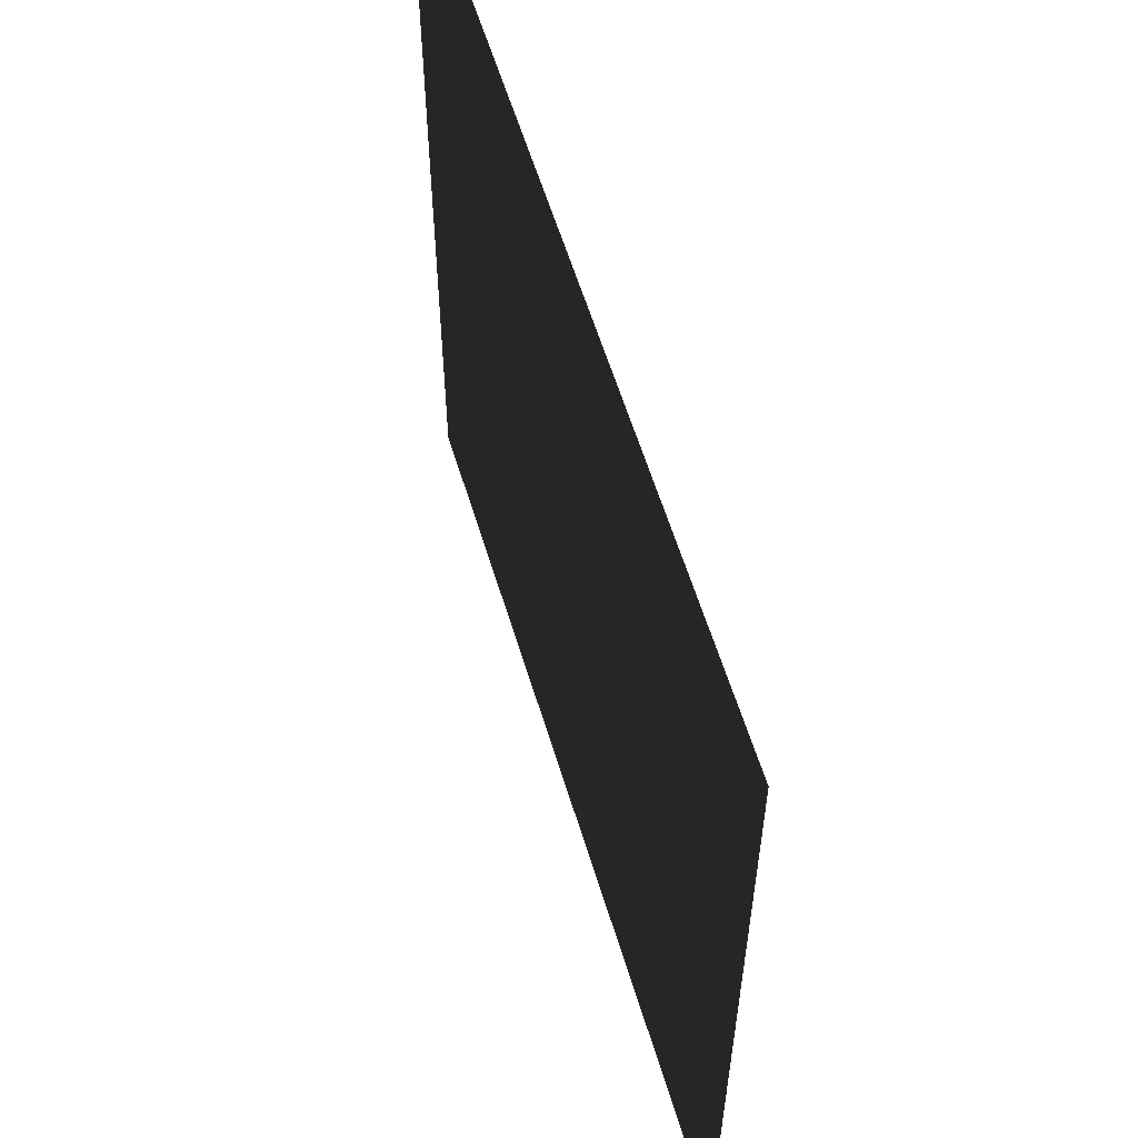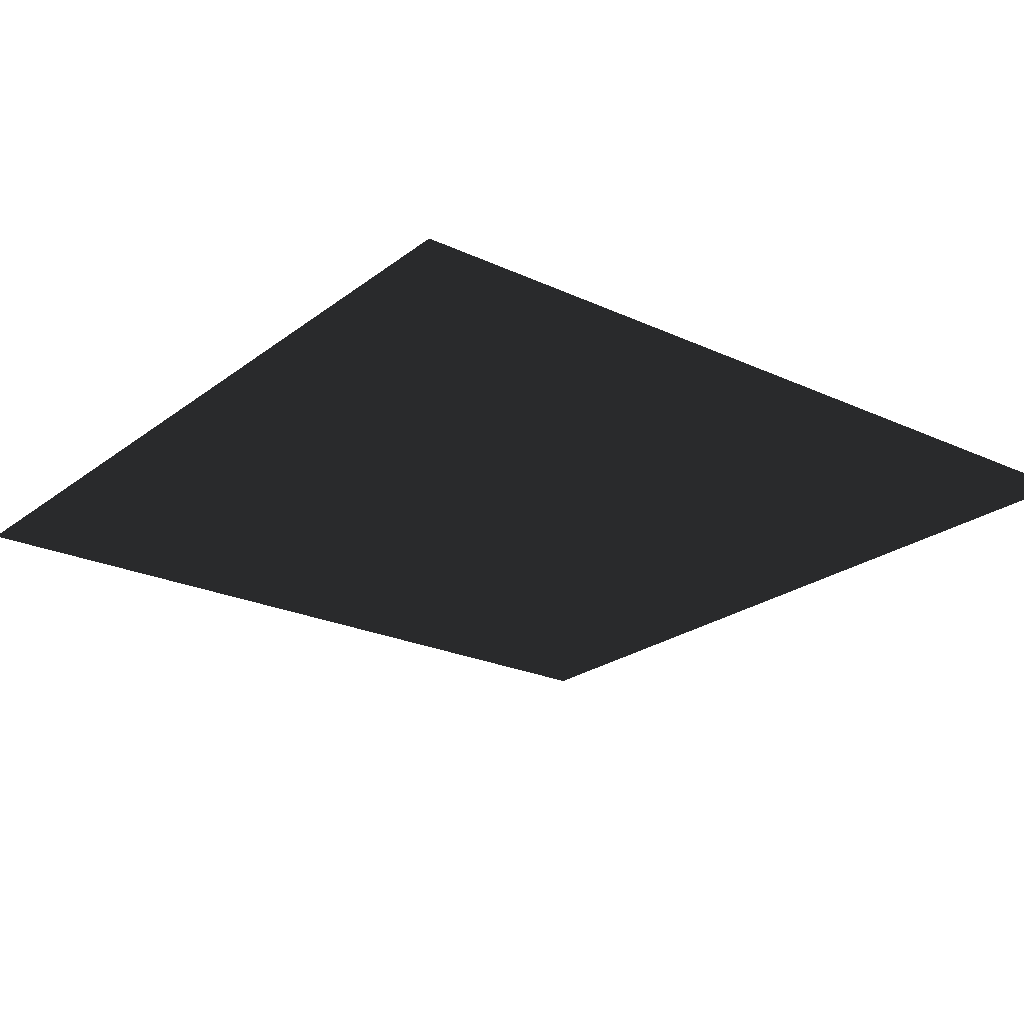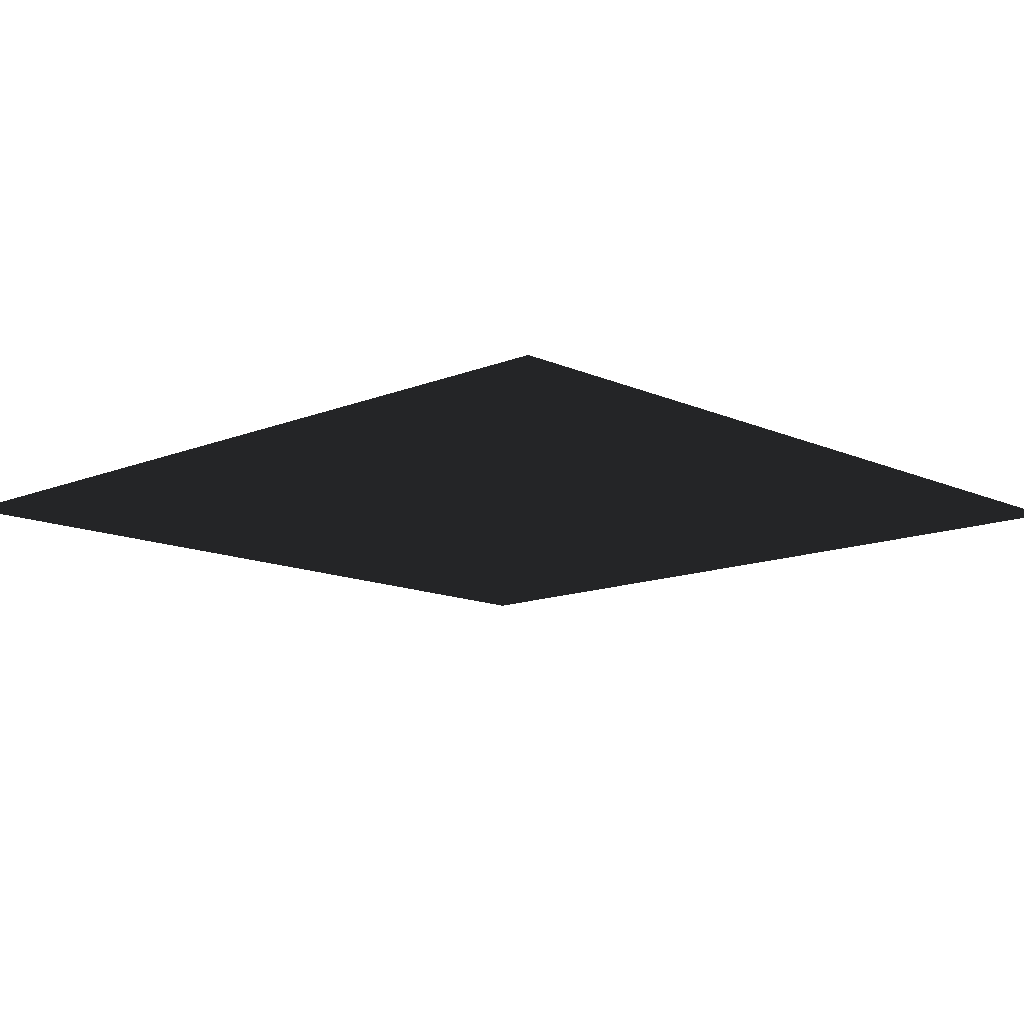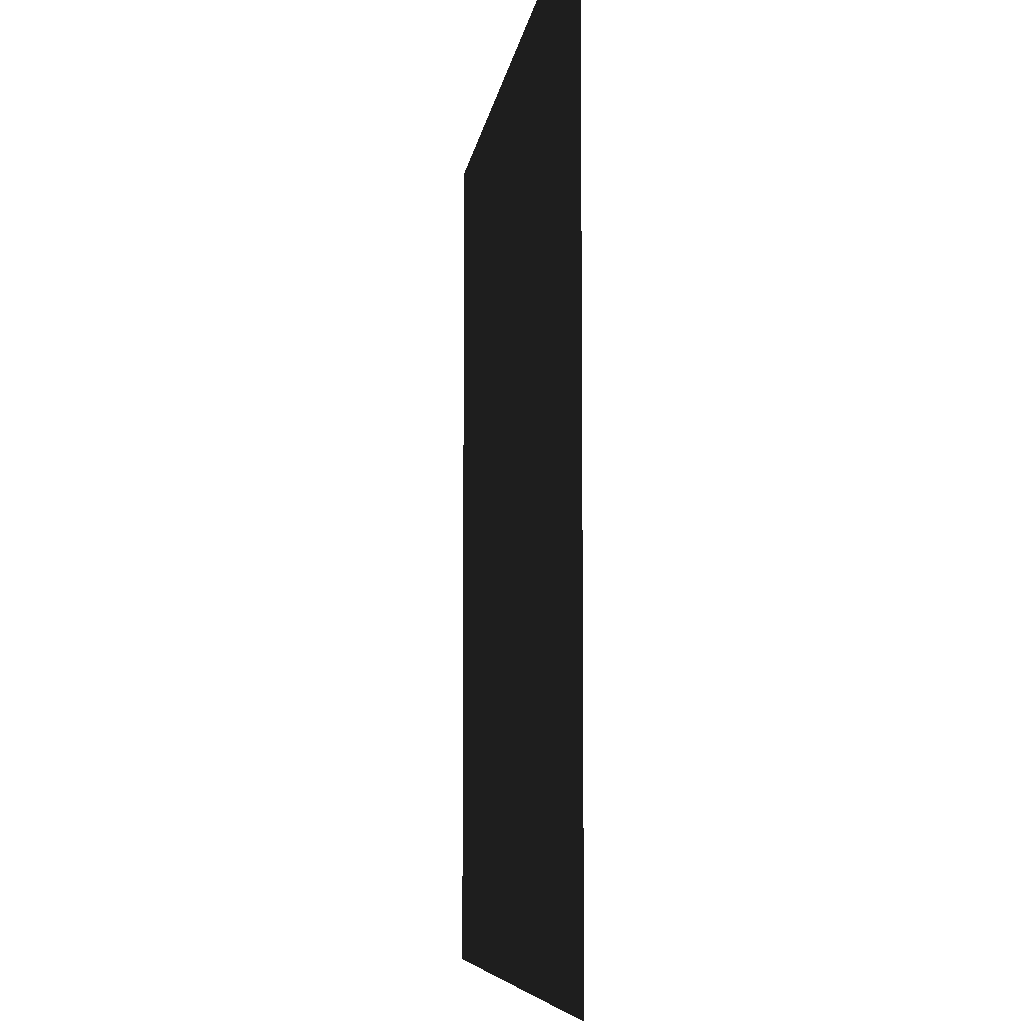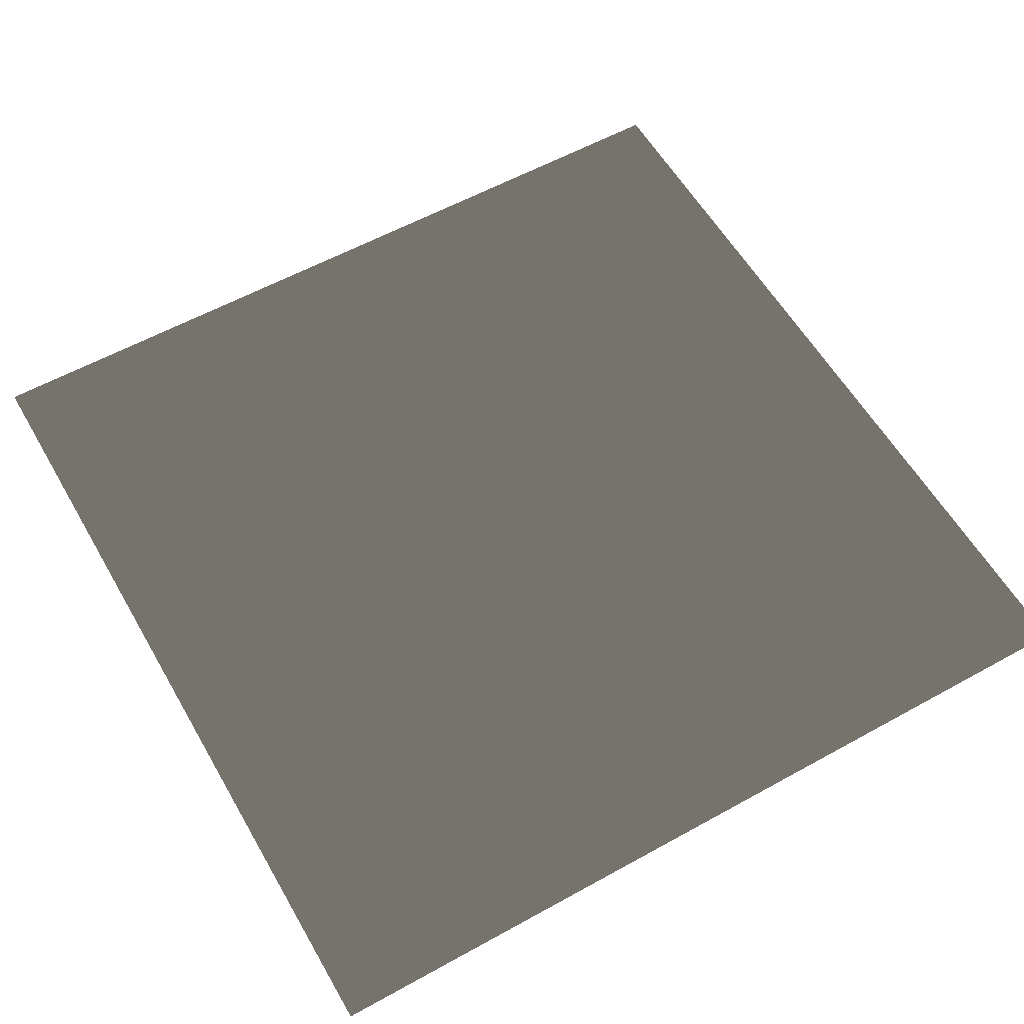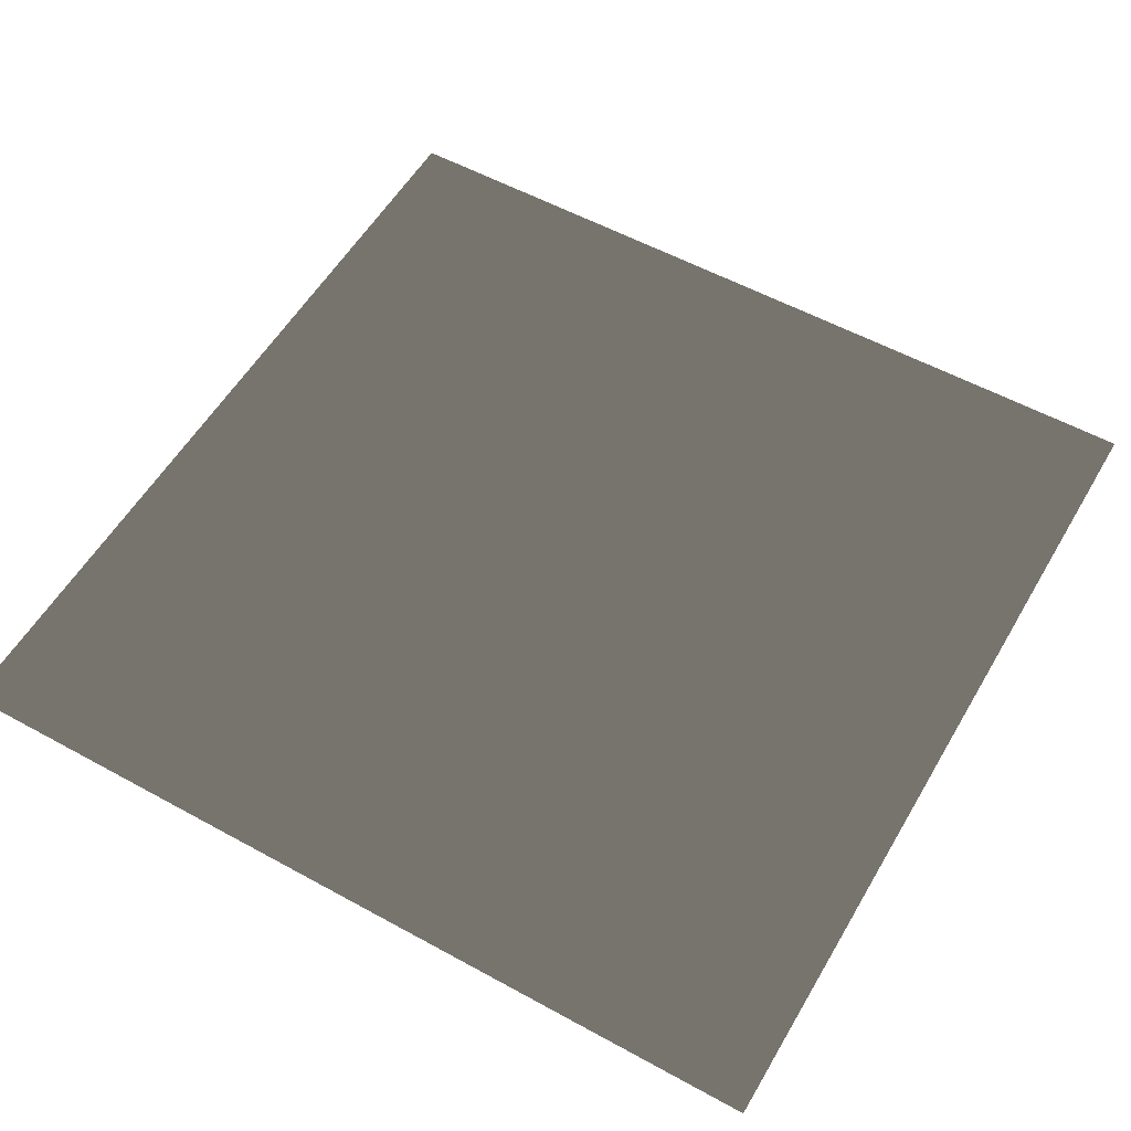
<metadata>
{"format":"obj","ext":"obj","renderer":"f3d","projection":"perspective","resolution":1024,"background":"white","views":[{"elev":59.5,"azim":-106.9,"up":"+Y"},{"elev":-23.2,"azim":51.8,"up":"+Z"},{"elev":-12.7,"azim":43.7,"up":"+Z"},{"elev":-6.9,"azim":-97.1,"up":"+Y"},{"elev":58.2,"azim":60.2,"up":"+Z"},{"elev":55.7,"azim":120.0,"up":"+Z"}]}
</metadata>
<code>
v -0.9998 2.5 0 0.502 0.502 0.502 #0.502
v 1 2.5 0 0.502 0.502 0.502 #0.502
v -0.9998 0.5 0 0.502 0.502 0.502 #0.502
v 1 2.5 0 0.502 0.502 0.502 #0.502
v -1 2.5 0 0.502 0.502 0.502 #0.502
v 1 0.5 0 0.502 0.502 0.502 #0.502
v 1 2.5 0 0.502 0.502 0.502 #0.502
v 1 0.4998 0 0.502 0.502 0.502 #0.502
v -0.9998 0.5 0 0.502 0.502 0.502 #0.502
v -1 2.5 0 0.502 0.502 0.502 #0.502
v -1 0.5 0 0.502 0.502 0.502 #0.502
v 1 0.5 0 0.502 0.502 0.502 #0.502
f 1 2 3
f 4 5 6
f 7 8 9
f 10 11 12

</code>
